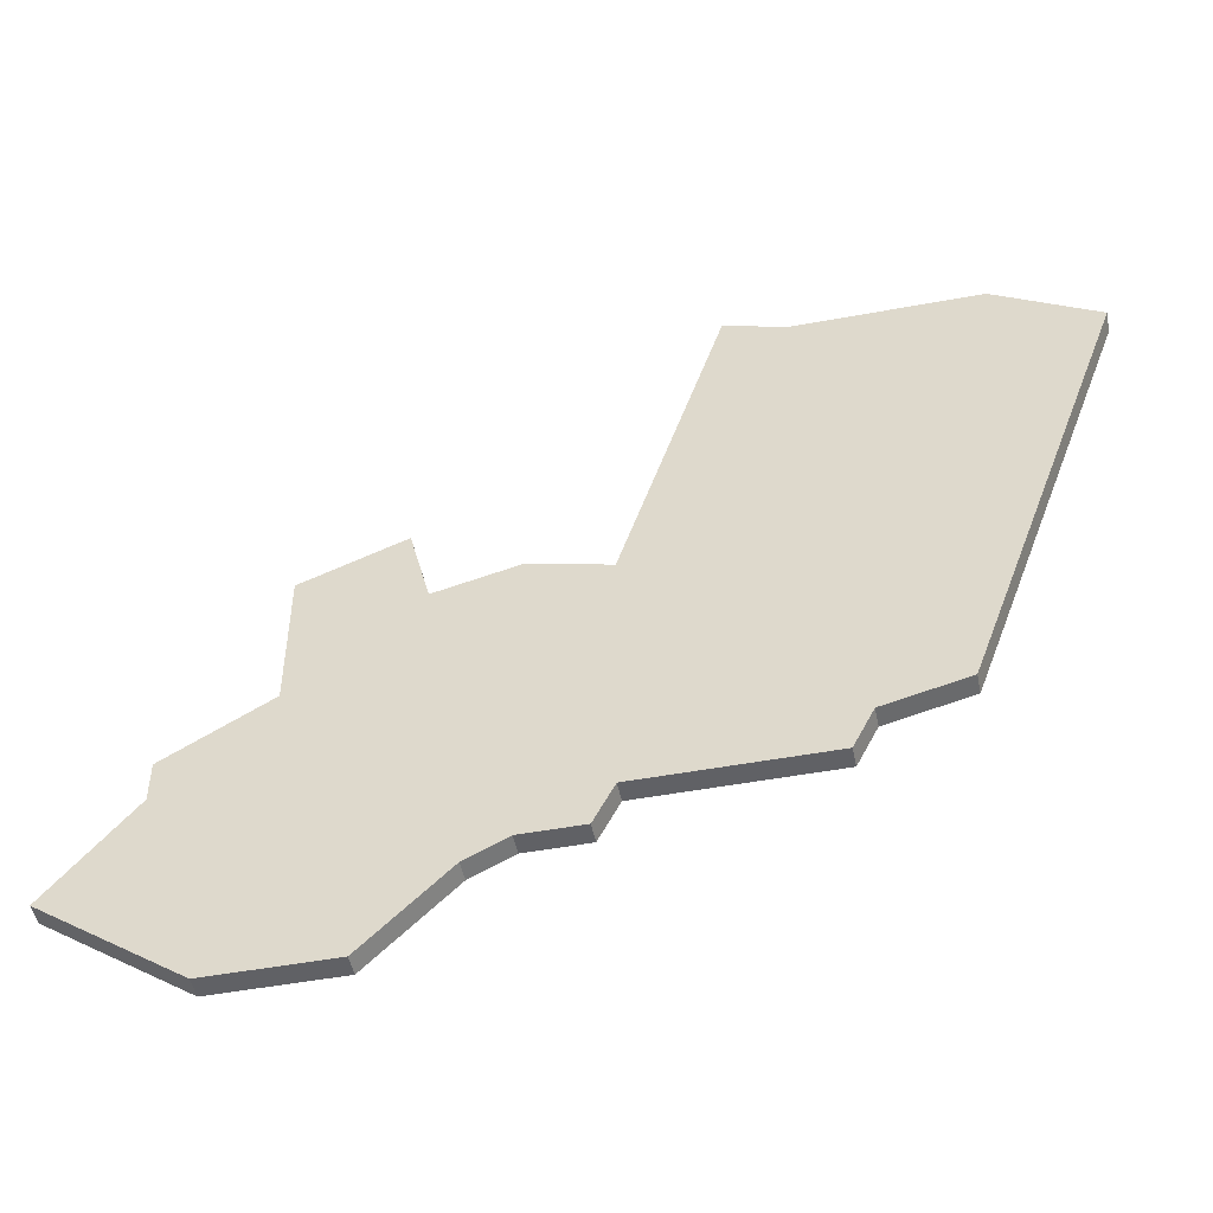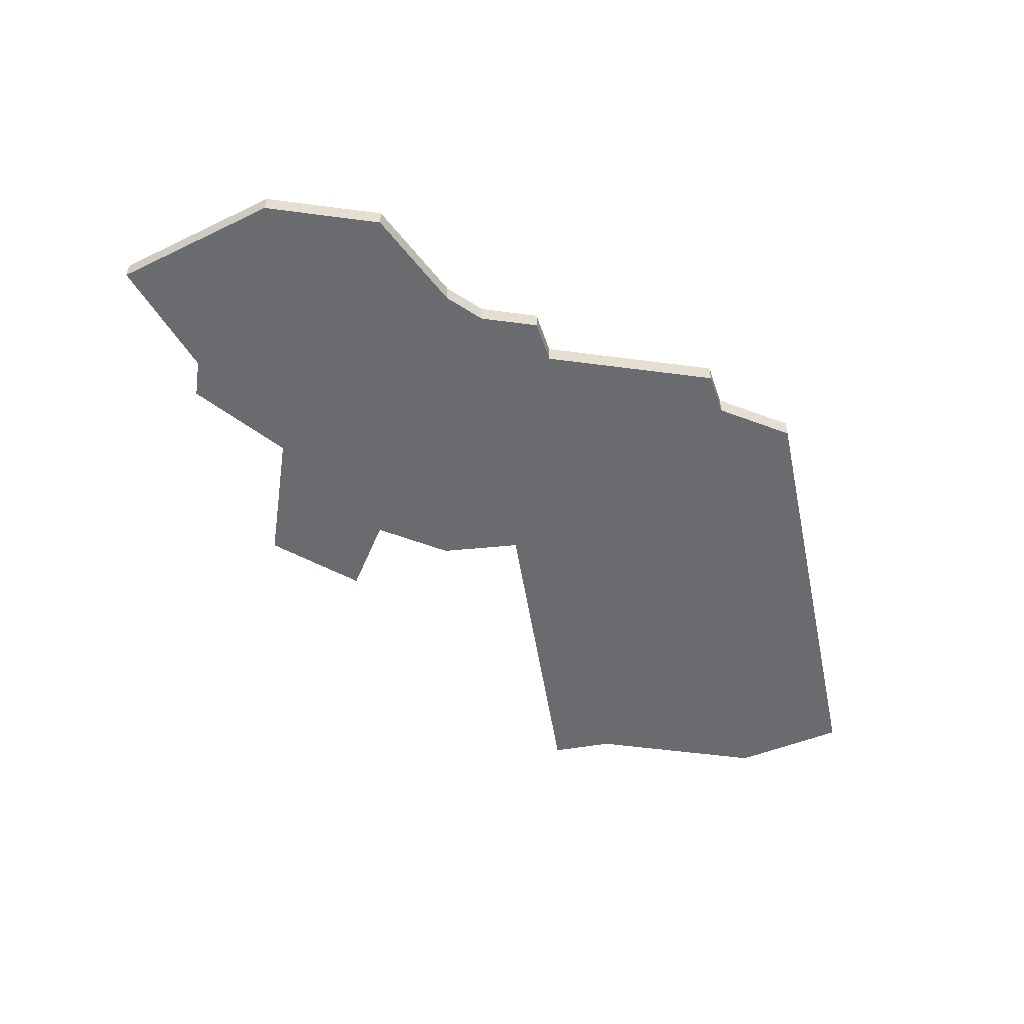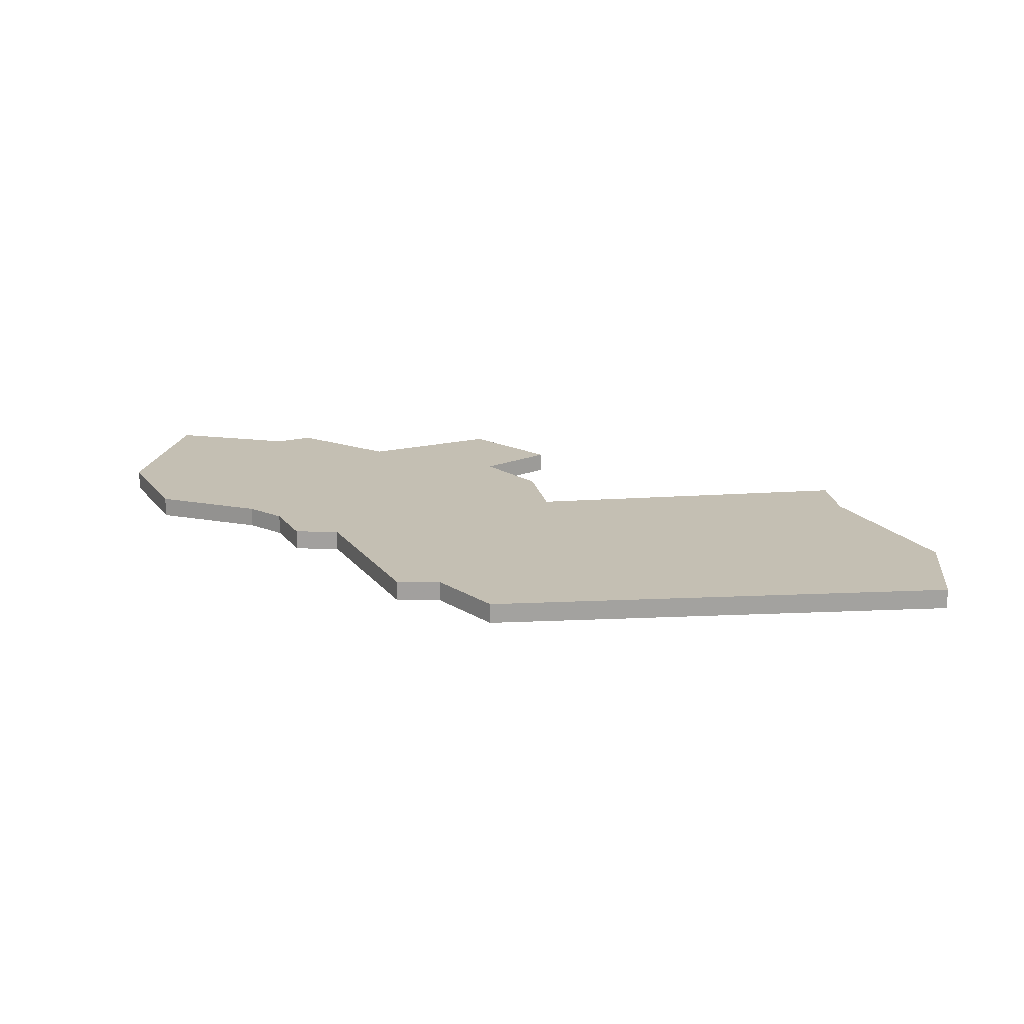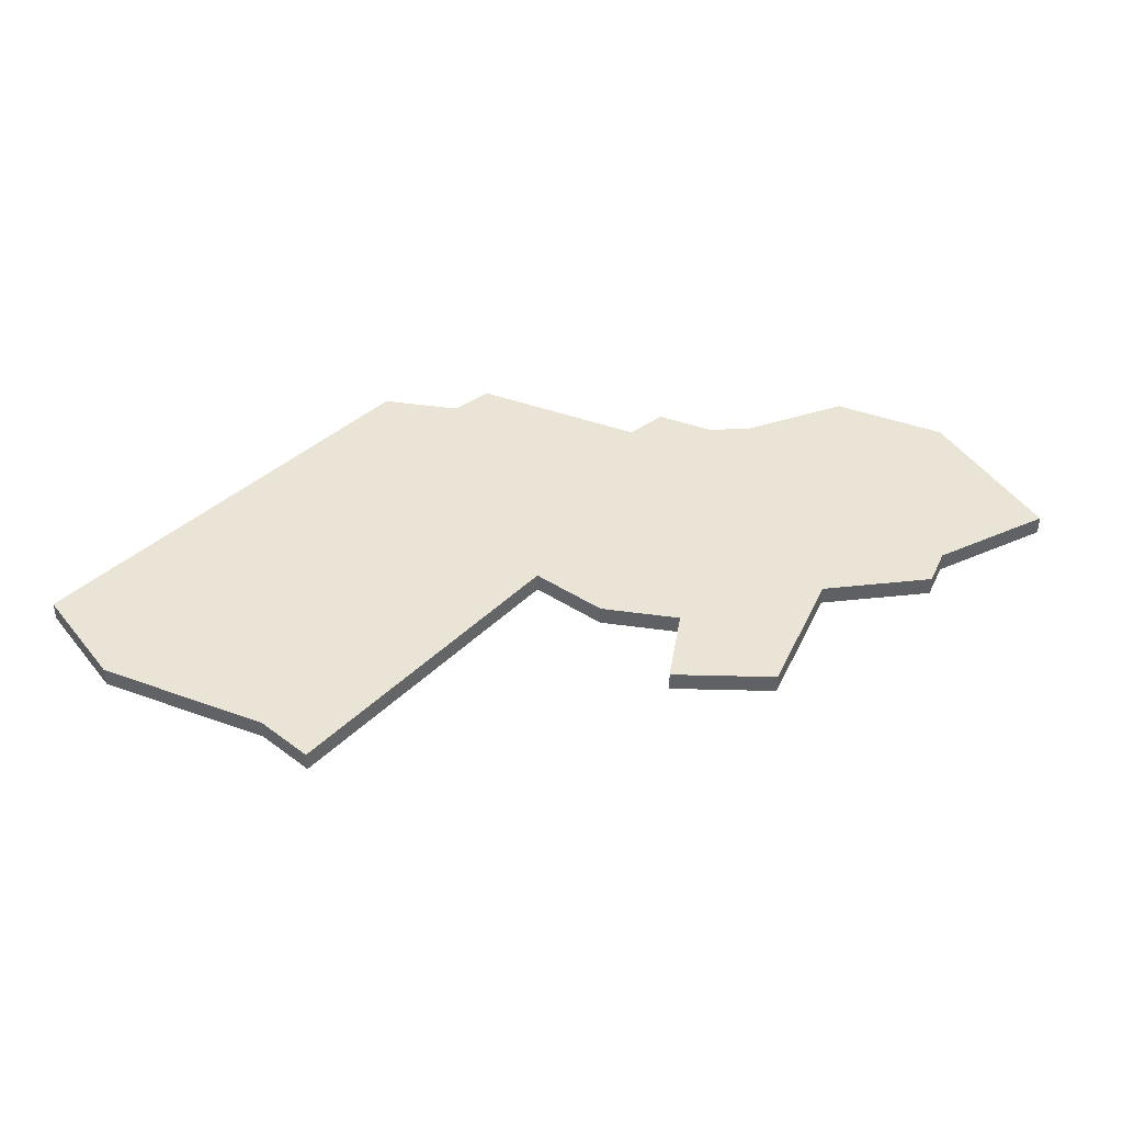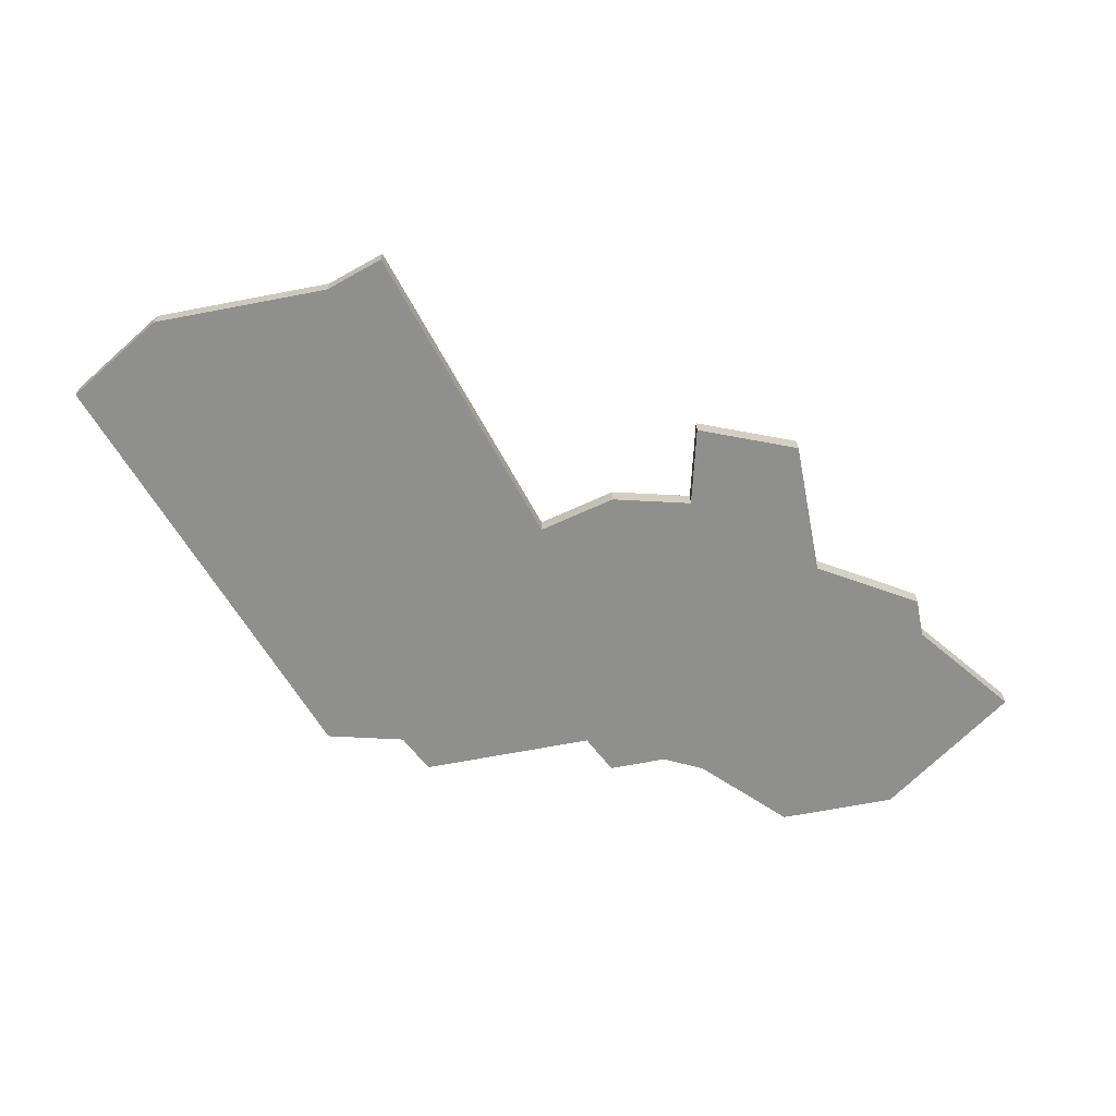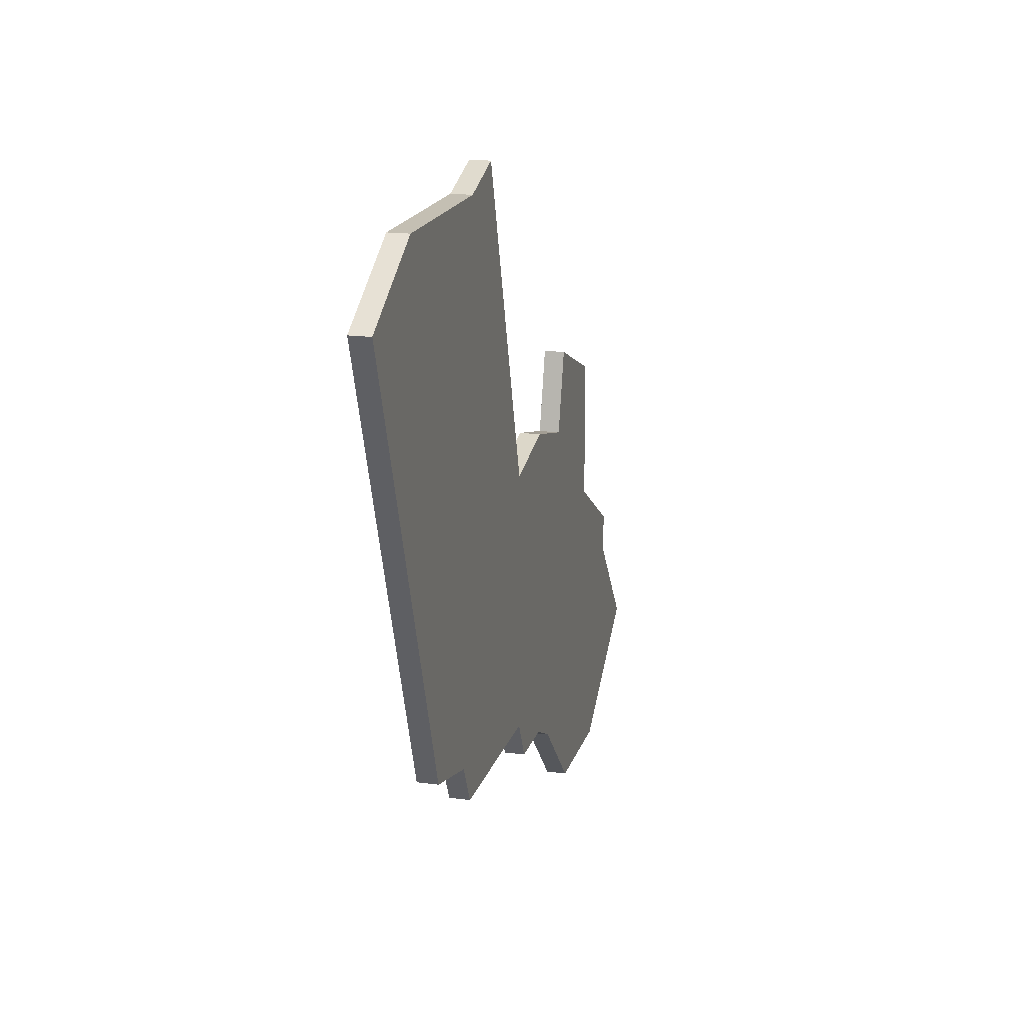
<metadata>
{"format":"obj","ext":"obj","renderer":"f3d","projection":"perspective","resolution":1024,"background":"white","views":[{"elev":-49.7,"azim":11.6,"up":"+Y"},{"elev":-53.3,"azim":-8.1,"up":"+Z"},{"elev":17.9,"azim":64.9,"up":"+Z"},{"elev":42.4,"azim":-156.4,"up":"+Z"},{"elev":-65.3,"azim":-169.0,"up":"+Z"},{"elev":17.9,"azim":104.8,"up":"+Y"}]}
</metadata>
<code>
v 3526 -1809 0
v 3526 -1809 1
v 3542 -1779 0
v 3542 -1779 1
v 3517 -1814 0
v 3517 -1814 1
v 3508 -1802 0
v 3508 -1802 1
v 3508 -1804 0
v 3508 -1804 1
v 3541 -1804 0
v 3541 -1804 1
v 3549 -1782 0
v 3549 -1782 1
v 3532 -1778 0
v 3532 -1778 1
v 3523 -1809 0
v 3523 -1809 1
v 3523 -1793 0
v 3523 -1793 1
v 3513 -1792 0
v 3513 -1792 1
v 3513 -1799 0
v 3513 -1799 1
v 3521 -1810 0
v 3521 -1810 1
v 3504 -1809 0
v 3504 -1809 1
v 3537 -1805 0
v 3537 -1805 1
v 3536 -1807 0
v 3536 -1807 1
v 3511 -1814 0
v 3511 -1814 1
v 3544 -1779 0
v 3544 -1779 1
v 3519 -1794 0
v 3519 -1794 1
v 3527 -1794 0
v 3527 -1794 1
v 3527 -1807 0
v 3527 -1807 1
v 3535 -1779 0
v 3535 -1779 1
v 3518 -1790 0
v 3518 -1790 1
f 33 27 9
f 5 9 25
f 9 5 33
f 17 25 23
f 7 23 9
f 23 25 9
f 45 37 21
f 23 21 37
f 23 37 17
f 41 17 37
f 19 41 37
f 29 41 39
f 39 41 19
f 39 11 29
f 41 29 31
f 3 11 39
f 15 43 39
f 35 13 3
f 3 39 43
f 3 13 11
f 1 17 41
f 10 28 34
f 26 10 6
f 34 6 10
f 24 26 18
f 10 24 8
f 10 26 24
f 22 38 46
f 38 22 24
f 18 38 24
f 38 18 42
f 38 42 20
f 40 42 30
f 20 42 40
f 30 12 40
f 32 30 42
f 40 12 4
f 40 44 16
f 4 14 36
f 44 40 4
f 12 14 4
f 42 18 2
f 24 22 23
f 23 22 21
f 8 24 7
f 7 24 23
f 10 8 9
f 9 8 7
f 28 10 27
f 27 10 9
f 34 28 33
f 33 28 27
f 6 34 5
f 5 34 33
f 26 6 25
f 25 6 5
f 18 26 17
f 17 26 25
f 2 18 1
f 1 18 17
f 42 2 41
f 41 2 1
f 32 42 31
f 31 42 41
f 30 32 29
f 29 32 31
f 12 30 11
f 11 30 29
f 14 12 13
f 13 12 11
f 36 14 35
f 35 14 13
f 4 36 3
f 3 36 35
f 44 4 43
f 43 4 3
f 16 44 15
f 15 44 43
f 40 16 39
f 39 16 15
f 20 40 19
f 19 40 39
f 38 20 37
f 37 20 19
f 22 46 21
f 21 46 45
f 46 38 45
f 45 38 37

</code>
